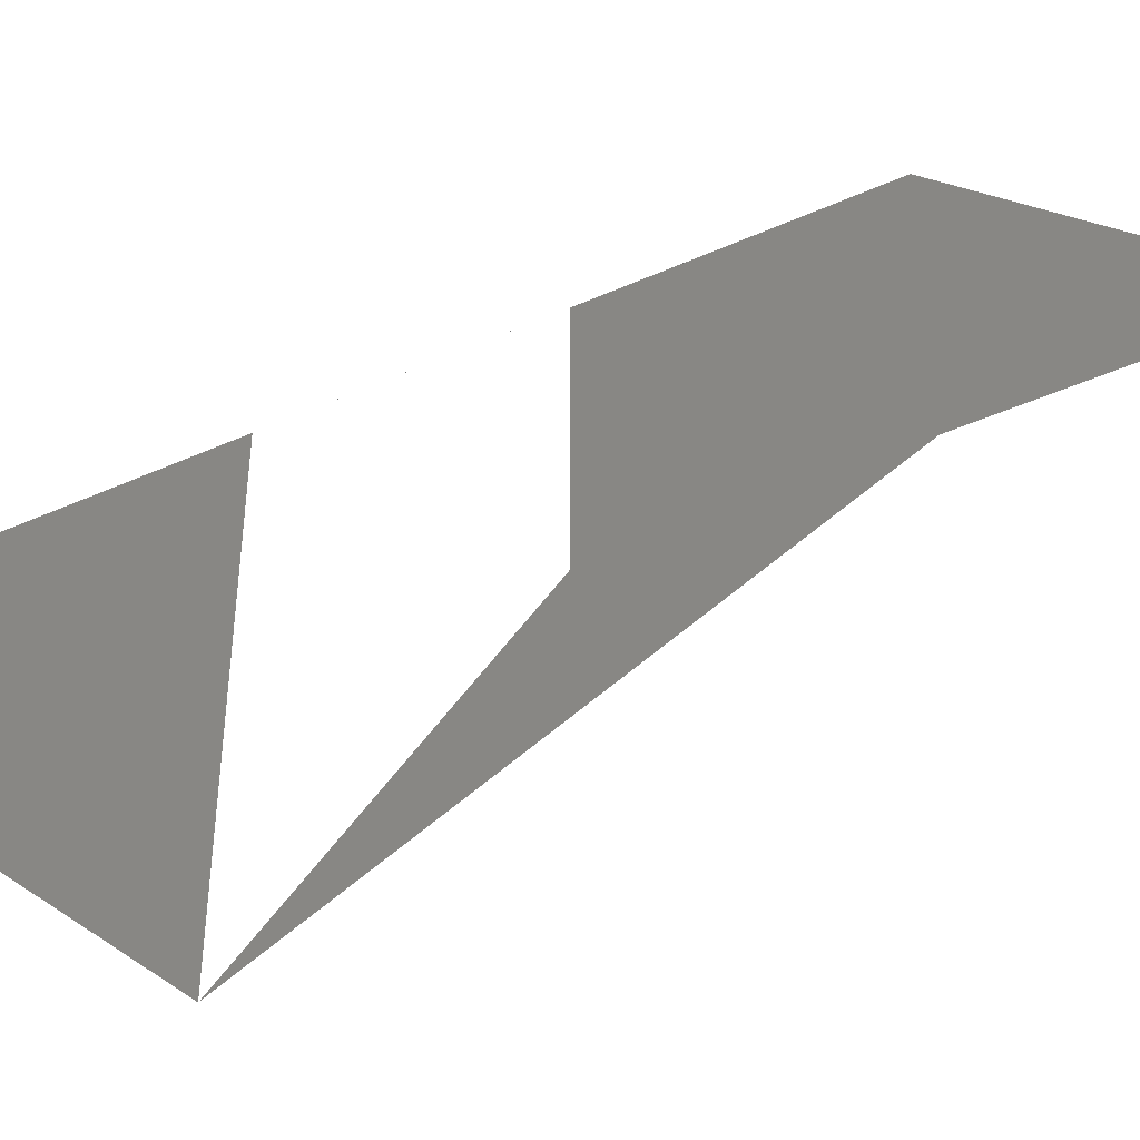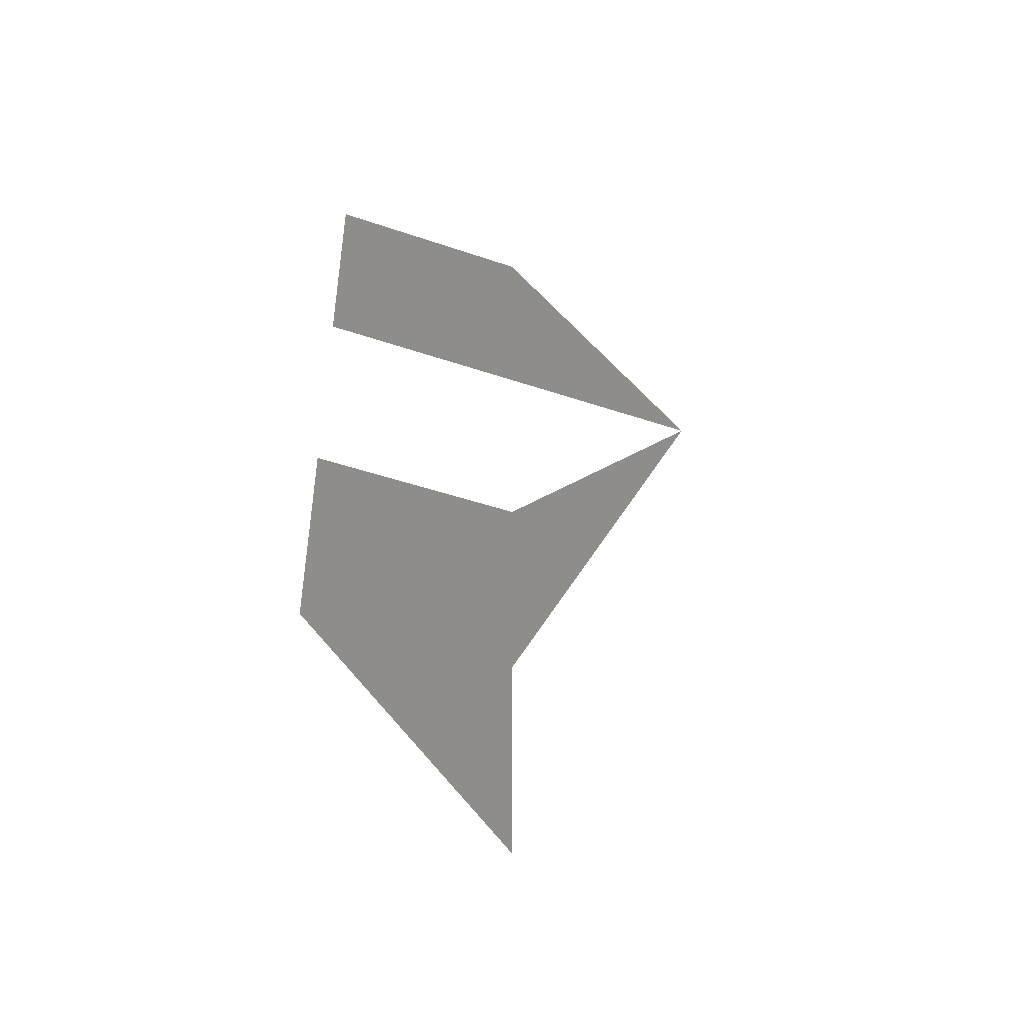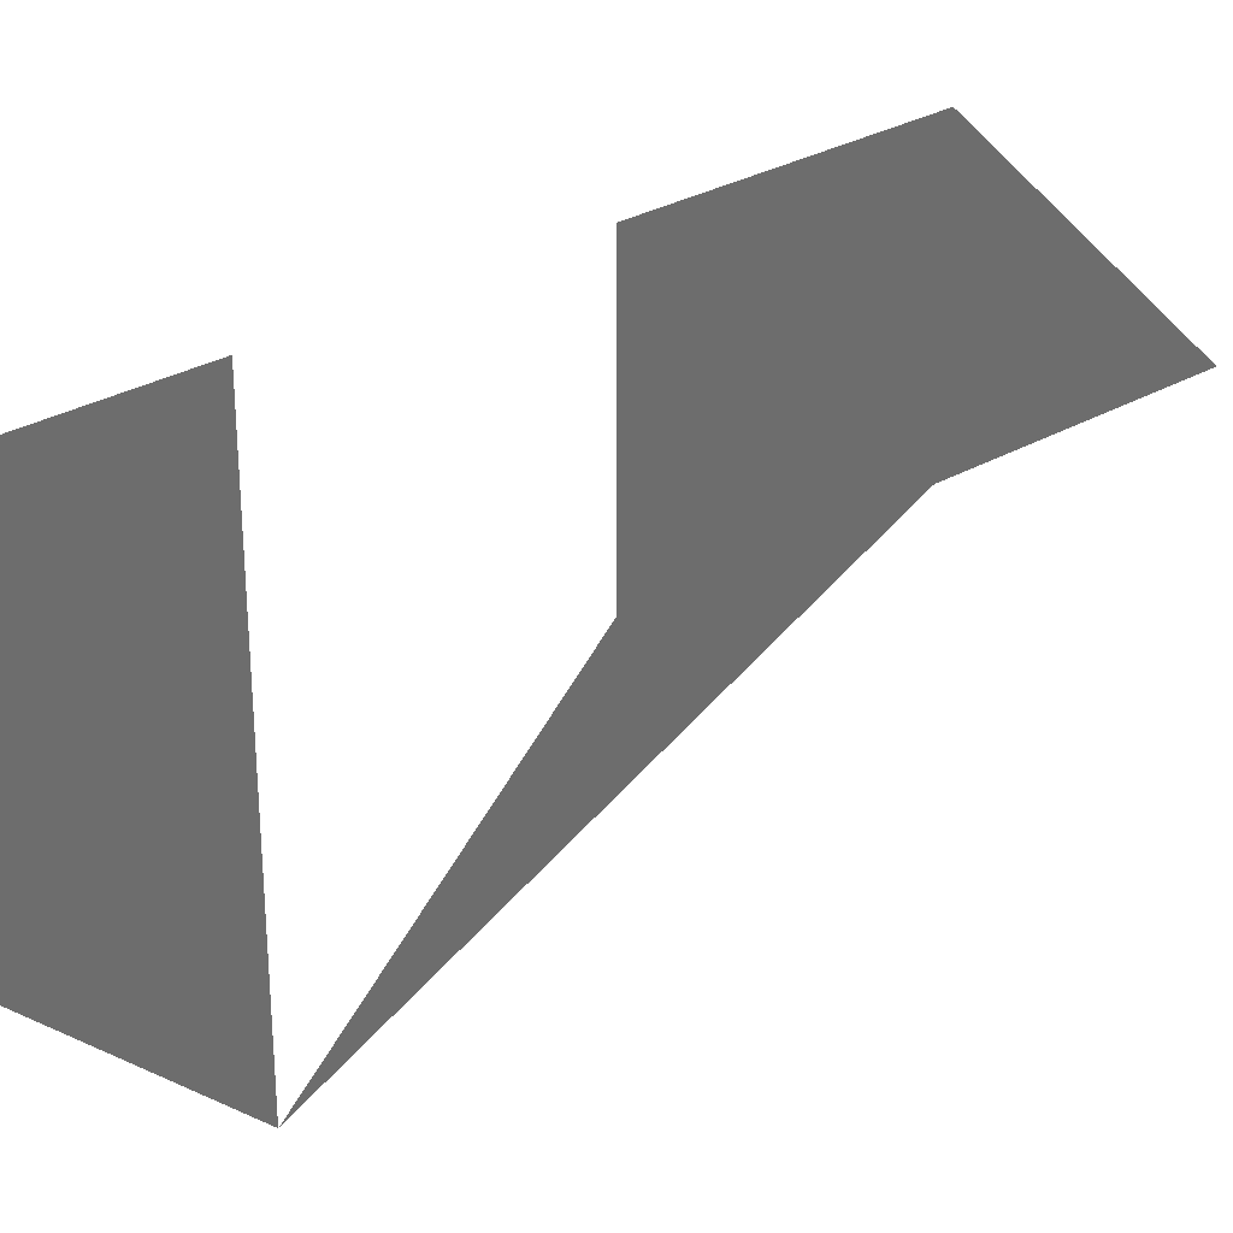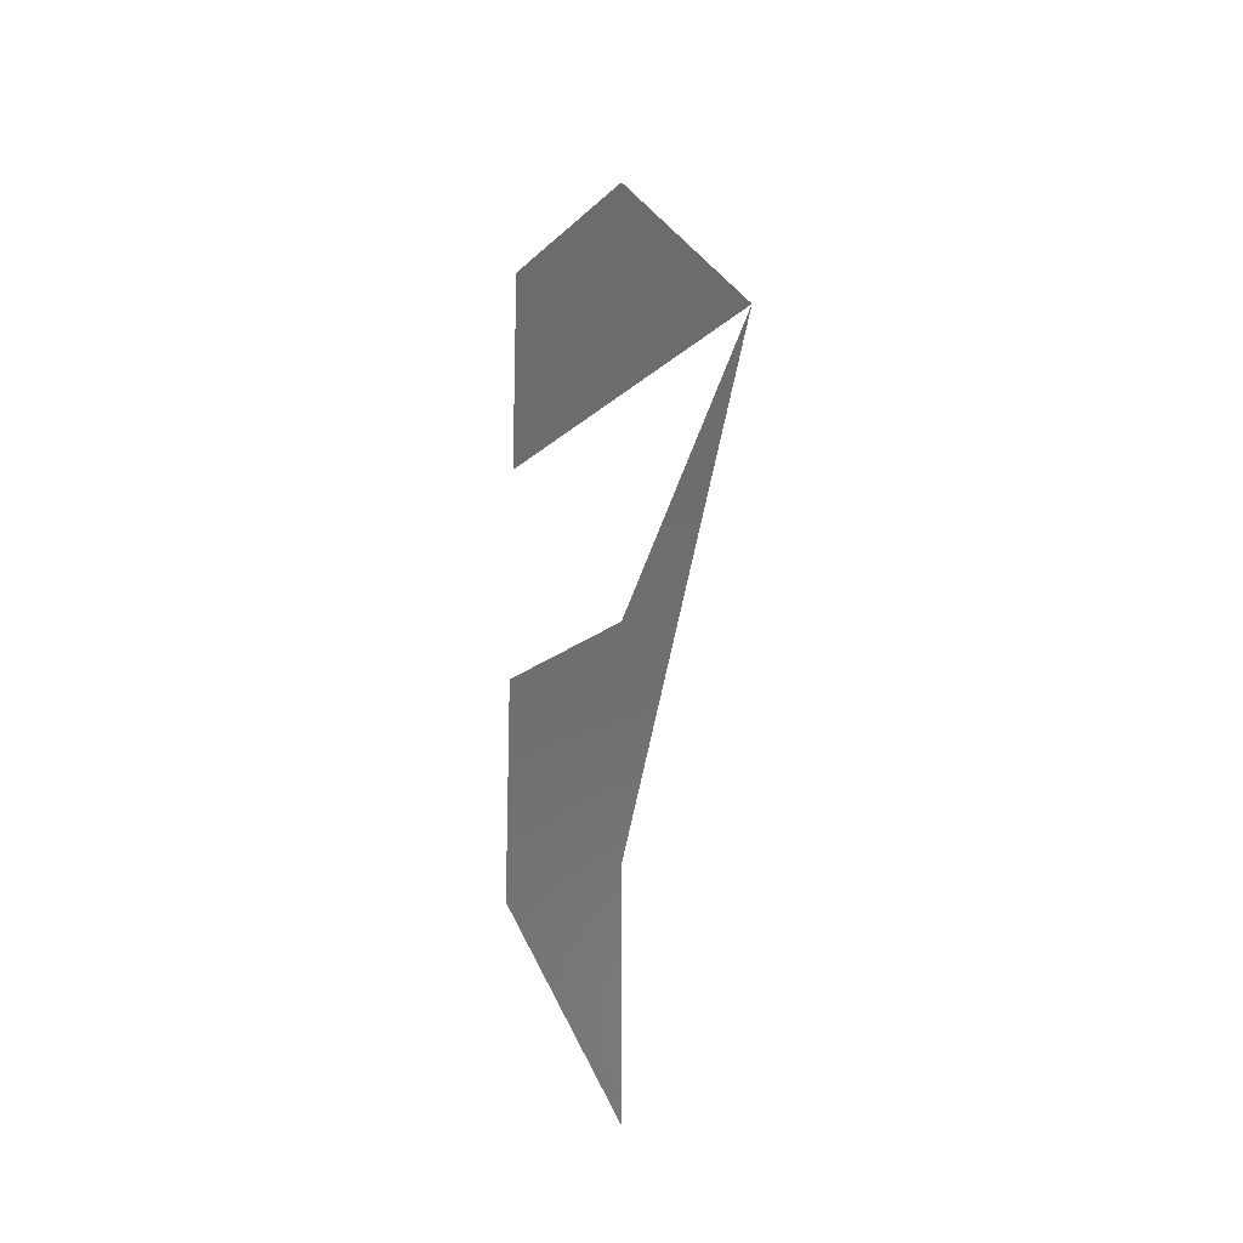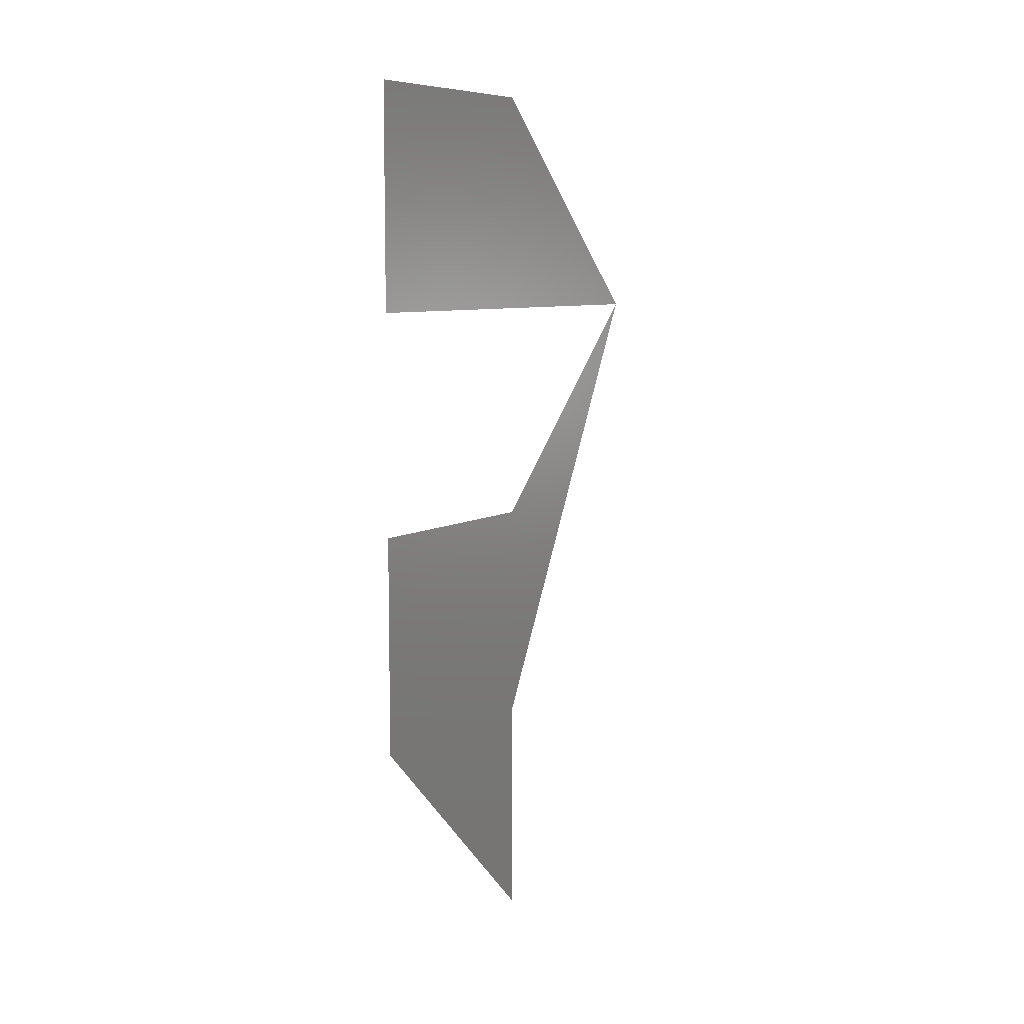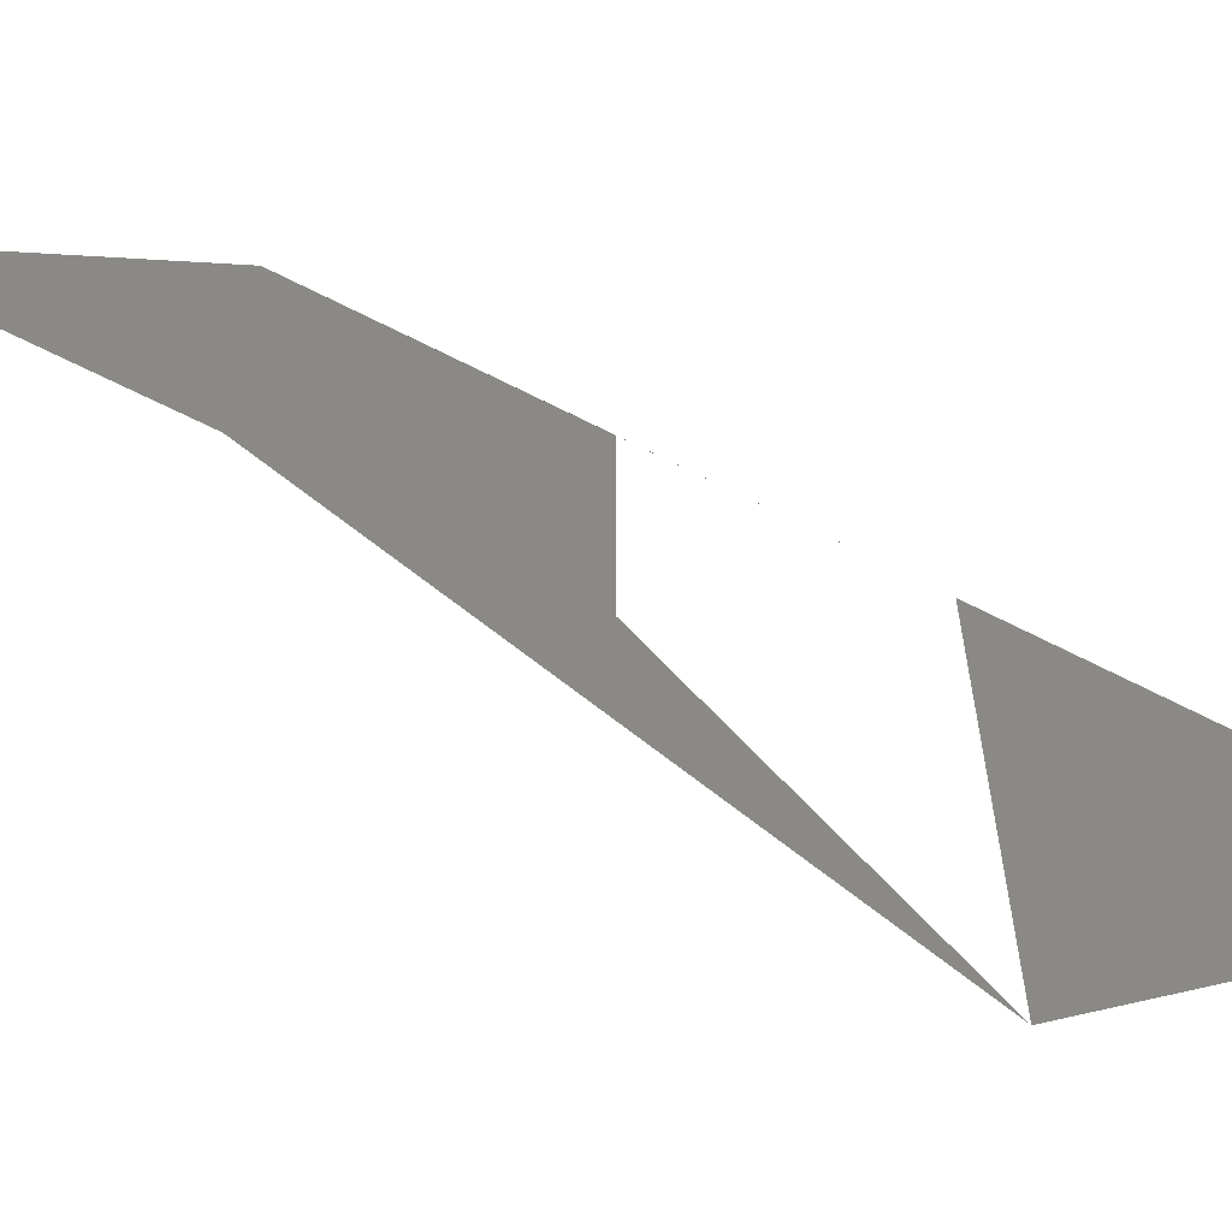
<metadata>
{"format":"stl","ext":"stl","renderer":"f3d","projection":"perspective","resolution":1024,"background":"white","views":[{"elev":-44.9,"azim":-62.6,"up":"+Z"},{"elev":-45.2,"azim":68.6,"up":"+Y"},{"elev":31.2,"azim":-128.8,"up":"+Z"},{"elev":-17.3,"azim":150.1,"up":"+Y"},{"elev":8.1,"azim":33.6,"up":"+Y"},{"elev":-62.6,"azim":62.3,"up":"+Z"}]}
</metadata>
<code>
# stl→obj: 10 verts, 63 faces
v 3.295 -1.397 -2.157
v 3.295 -1.396 -2.157
v 3.295 -1.396 -2.158
v 3.295 -1.397 -2.158
v 3.295 -1.397 -2.159
v 3.295 -1.399 -2.158
v 3.295 -1.398 -2.158
v 3.295 -1.399 -2.157
v 3.295 -1.398 -2.157
v 3.295 -1.4 -2.158
f 1 1 1
f 1 1 2
f 1 2 1
f 2 1 3
f 1 3 4
f 3 4 5
f 4 5 5
f 5 5 6
f 5 6 7
f 6 7 8
f 7 8 9
f 8 9 9
f 9 9 1
f 1 1 1
f 1 1 2
f 1 2 4
f 2 4 3
f 4 3 5
f 3 5 5
f 5 5 7
f 5 7 6
f 7 6 9
f 6 9 8
f 9 8 1
f 8 1 9
f 1 9 1
f 9 9 1
f 9 1 1
f 1 1 1
f 1 1 1
f 1 1 2
f 1 2 2
f 9 7 9
f 7 9 7
f 1 9 1
f 9 1 9
f 7 5 7
f 5 7 5
f 1 1 1
f 1 1 1
f 5 4 5
f 4 5 4
f 8 8 6
f 8 6 6
f 3 5 3
f 5 3 5
f 4 1 4
f 1 4 1
f 2 3 2
f 3 2 3
f 10 6 10
f 6 10 8
f 6 10 6
f 10 6 10
f 10 8 10
f 8 10 6
f 9 9 8
f 9 8 8
f 5 6 5
f 6 5 6
f 1 1 1
f 1 1 9
f 10 10 10

</code>
